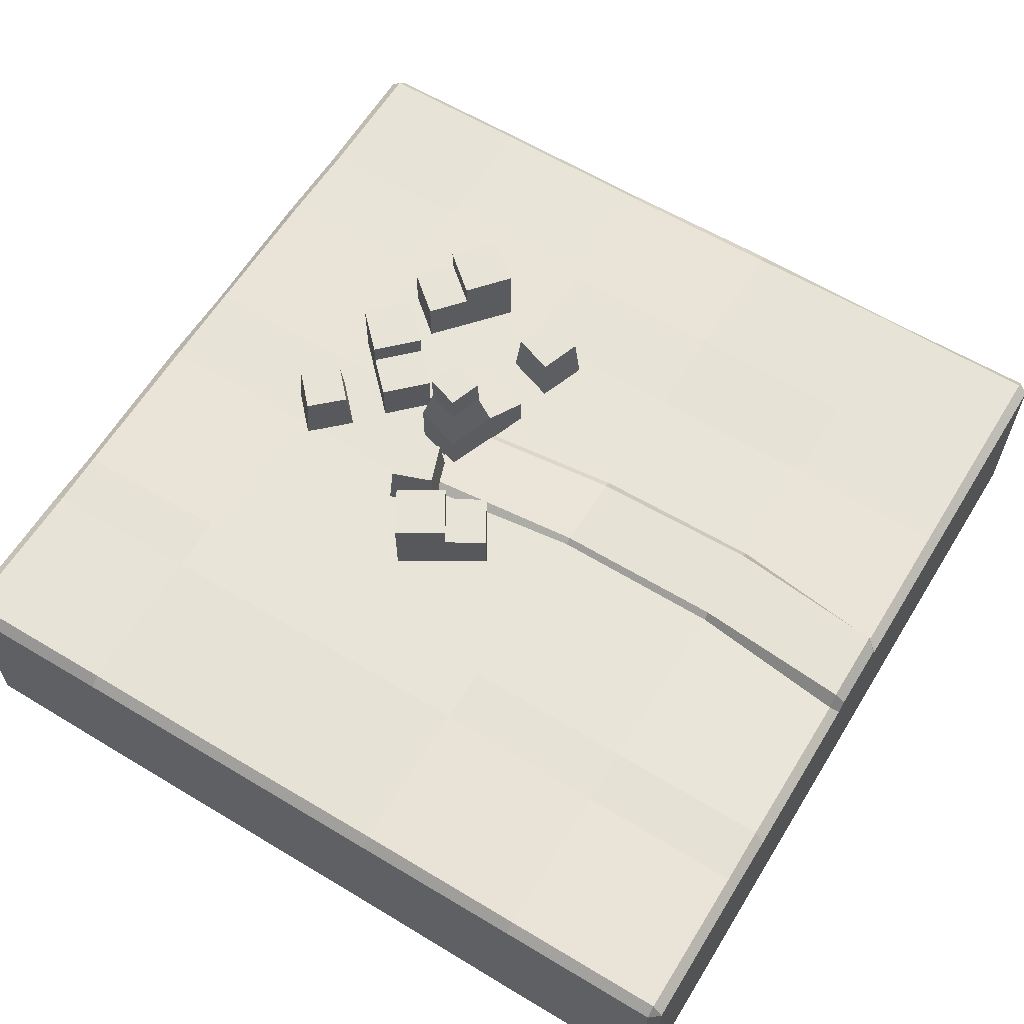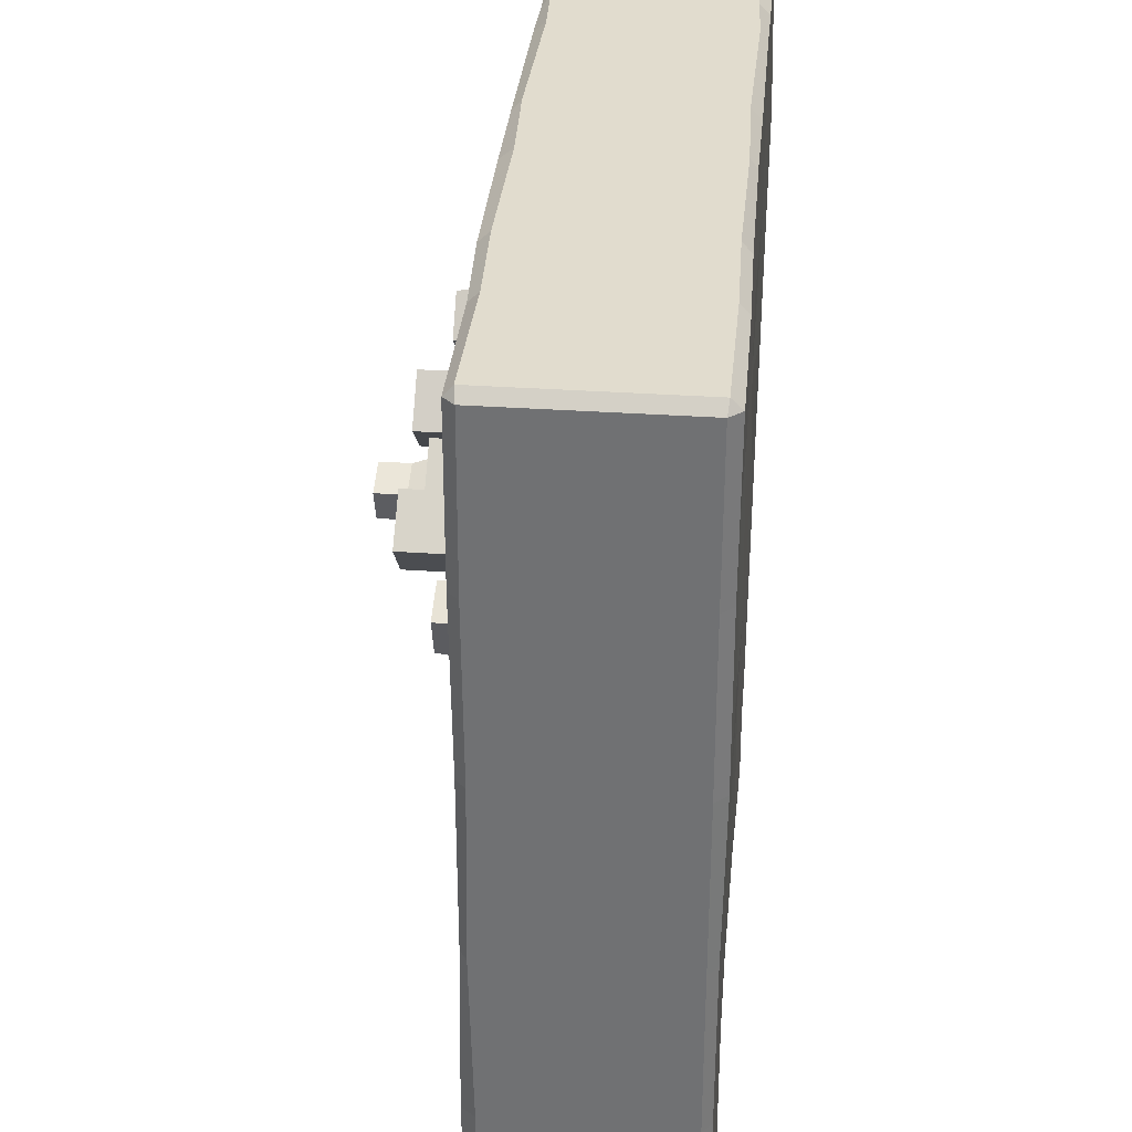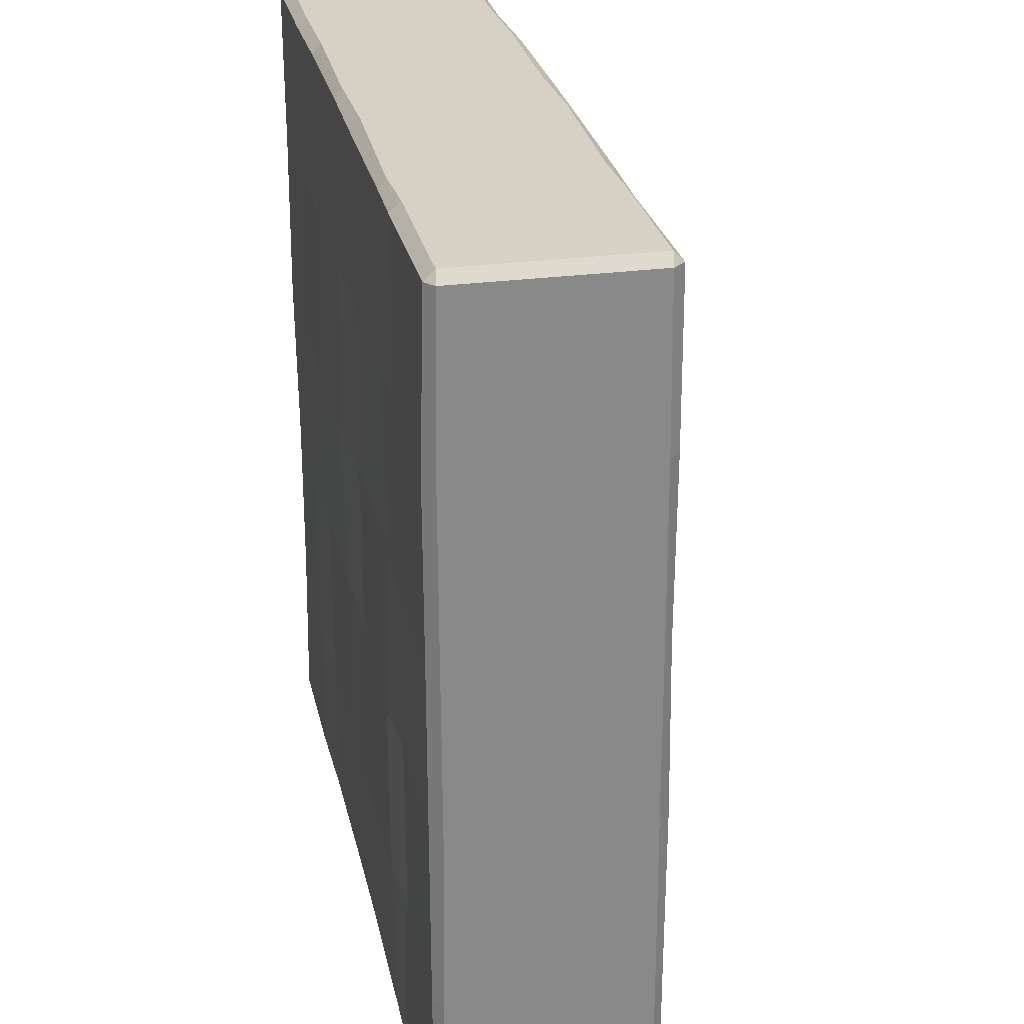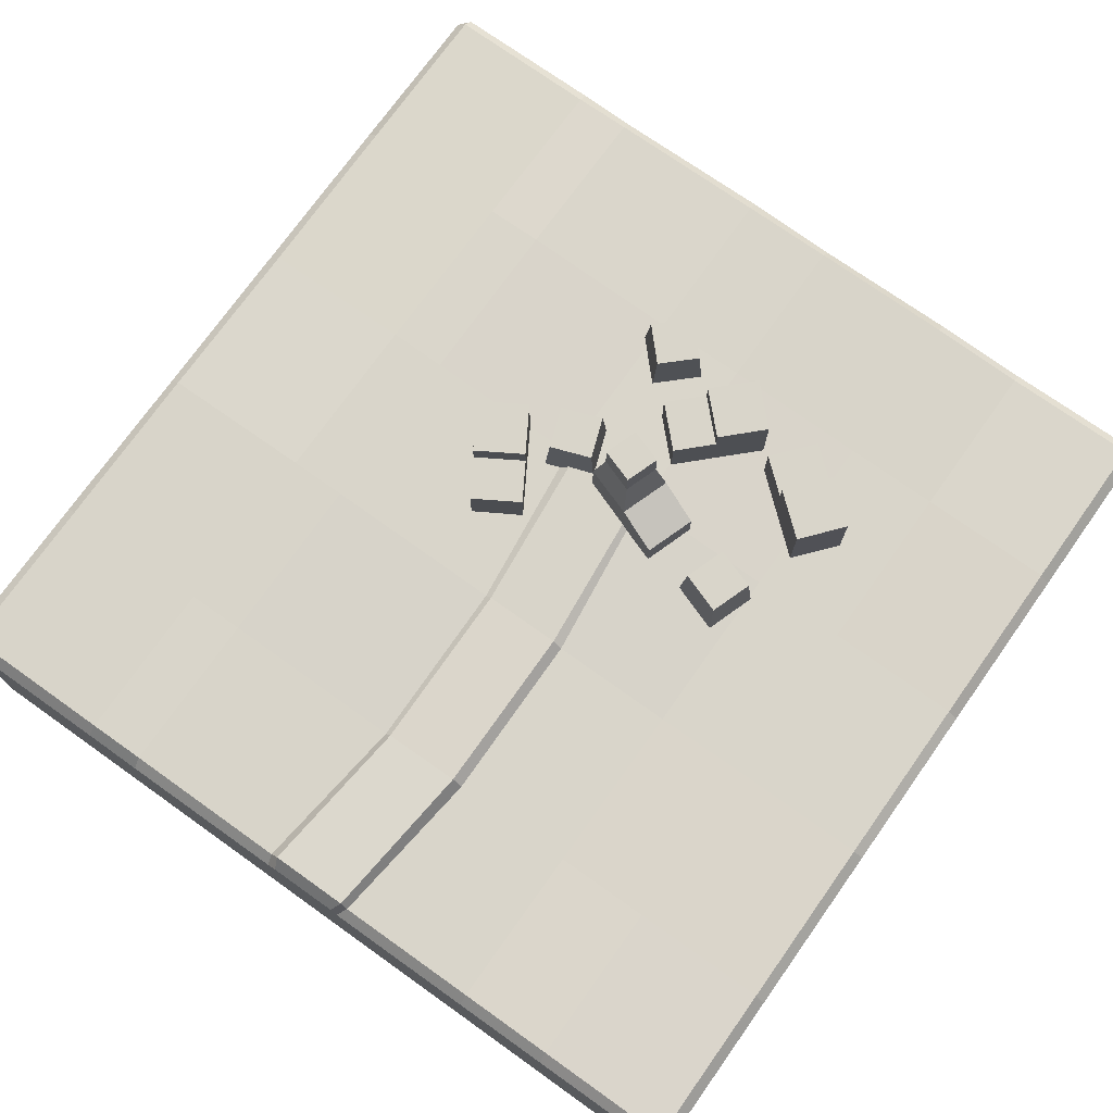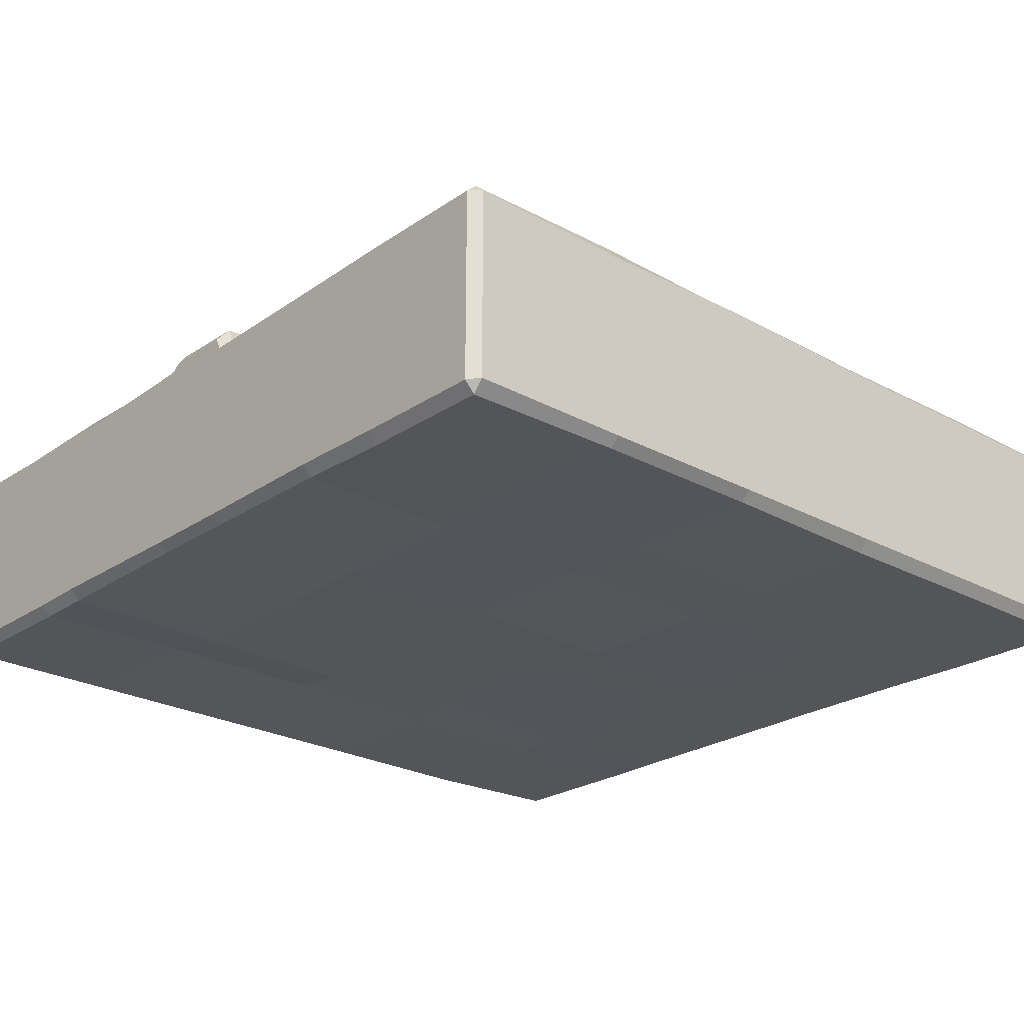
<metadata>
{"format":"obj","ext":"obj","renderer":"f3d","projection":"perspective","resolution":1024,"background":"white","views":[{"elev":61.6,"azim":121.5,"up":"+Y"},{"elev":34.1,"azim":-84.7,"up":"+Z"},{"elev":27.0,"azim":78.2,"up":"+Z"},{"elev":74.4,"azim":-144.6,"up":"+Y"},{"elev":-24.6,"azim":-131.9,"up":"+Y"}]}
</metadata>
<code>
o Cube
v -0.05394 -0.1202 0.3
v -0.05394 -0.1235 0.1
v -0.05394 -0.1202 -0.1
v -0.05394 -0.1225 -0.3
v 0.05389 -0.1246 -0.3
v 0.05389 -0.1176 -0.1
v 0.05389 -0.1183 0.1
v 0.05389 -0.1186 0.3
v 0.31 0.1249 0.3
v 0.31 0.1287 0.1
v 0.31 0.1286 -0.1
v 0.31 0.122 -0.3
v 0.2438 0.1265 0.3
v 0.2438 0.1264 0.1
v 0.2438 0.1286 -0.1
v 0.2438 0.1251 -0.3
v -0.3325 -0.1216 -0.3
v -0.2215 -0.1186 -0.3
v -0.3326 -0.1222 -0.1
v -0.2214 -0.1202 -0.1
v -0.3326 -0.1227 0.1
v -0.2214 -0.1237 0.1
v -0.2215 -0.1203 0.3
v -0.3325 -0.1198 0.3
v 0.05389 0.1219 0.3
v 0.05389 0.1228 0.1
v 0.03019 0.1235 -0.1
v 0.02893 0.1181 -0.3
v -0.05394 0.1234 0.3
v -0.05394 0.1235 0.1
v -0.07764 0.1176 -0.1
v -0.0789 0.1195 -0.3
v 0.2436 -0.1216 -0.3
v 0.3103 -0.1155 -0.3
v 0.2435 -0.1227 -0.1
v 0.3104 -0.1163 -0.1
v 0.2435 -0.1163 0.1
v 0.3104 -0.1216 0.1
v 0.3103 -0.1174 0.3
v 0.2436 -0.1198 0.3
v -0.222 0.1203 0.3
v -0.222 0.1203 0.1
v -0.222 0.1155 -0.1
v -0.222 0.1159 -0.3
v -0.332 0.1201 0.3
v -0.332 0.1192 0.1
v -0.332 0.1201 -0.1
v -0.332 0.117 -0.3
v 0.04298 0.1319 0.1
v 0.0232 0.1289 -0.1
v -0.04705 0.126 0.1
v -0.06683 0.1277 -0.1
v 0.02214 0.1264 -0.3
v -0.06788 0.1324 -0.3
v 0.4883 0.1102 0.5
v 0.5 0.1077 0.4883
v 0.4883 0.1213 0.4883
v 0.4883 -0.1052 0.5
v 0.4883 -0.117 0.4883
v 0.5 -0.1073 0.4883
v -0.4883 0.109 0.5
v -0.4883 0.1194 0.4883
v -0.5 0.107 0.4883
v -0.4883 -0.1098 0.5
v -0.5 -0.1084 0.4883
v -0.4883 -0.122 0.4883
v 0.4883 0.1064 -0.5
v 0.4883 0.1226 -0.4883
v 0.5 0.1118 -0.4883
v 0.4883 -0.1199 -0.4883
v 0.4883 -0.109 -0.5
v 0.5 -0.1085 -0.4883
v -0.4883 0.1083 -0.5
v -0.5 0.1079 -0.4883
v -0.4883 0.1189 -0.4883
v -0.4883 -0.1109 -0.5
v -0.4883 -0.1234 -0.4883
v -0.5 -0.1093 -0.4883
v 0.5 -0.1103 -0.3
v 0.4883 -0.1202 -0.3
v 0.5 -0.1078 -0.1
v 0.4883 -0.1205 -0.1
v 0.4883 -0.1209 0.1
v 0.5 -0.1087 0.1
v 0.5 -0.1096 0.3
v 0.4883 -0.1217 0.3
v -0.05394 -0.1184 -0.4883
v -0.05394 -0.1093 -0.5
v 0.05389 -0.1092 -0.5
v 0.05389 -0.1181 -0.4883
v 0.05389 0.1123 0.5
v 0.05389 0.1229 0.4883
v -0.05394 0.1233 0.4883
v -0.05394 0.1083 0.5
v -0.0554 0.117 -0.4883
v -0.04784 0.1057 -0.5
v 0.04937 0.1114 -0.5
v 0.05243 0.1169 -0.4883
v -0.05394 -0.1094 0.5
v -0.05394 -0.1178 0.4883
v 0.05389 -0.1182 0.4883
v 0.05389 -0.1062 0.5
v -0.5 0.1078 0.3
v -0.4883 0.1199 0.3
v -0.5 0.1064 0.1
v -0.4883 0.1176 0.1
v -0.5 0.1096 -0.1
v -0.4883 0.1178 -0.1
v -0.5 0.1056 -0.3
v -0.4883 0.1211 -0.3
v -0.5 -0.11 -0.3
v -0.4883 -0.1206 -0.3
v -0.5 -0.1094 -0.1
v -0.4883 -0.1202 -0.1
v -0.5 -0.1091 0.1
v -0.4883 -0.1228 0.1
v -0.4883 -0.1215 0.3
v -0.5 -0.1084 0.3
v 0.4883 0.1228 -0.3
v 0.5 0.112 -0.3
v 0.4883 0.1235 -0.1
v 0.5 0.111 -0.1
v 0.4883 0.1208 0.1
v 0.5 0.1107 0.1
v 0.5 0.1099 0.3
v 0.4883 0.1221 0.3
v -0.3323 -0.1225 -0.4883
v -0.3323 -0.1101 -0.5
v -0.2217 -0.1081 -0.5
v -0.2217 -0.1196 -0.4883
v -0.332 0.1087 -0.5
v -0.332 0.1193 -0.4883
v -0.222 0.1186 -0.4883
v -0.222 0.1073 -0.5
v -0.2217 -0.1192 0.4883
v -0.2217 -0.1082 0.5
v -0.3323 -0.1106 0.5
v -0.3323 -0.1213 0.4883
v -0.332 0.1183 0.4883
v -0.332 0.1066 0.5
v -0.222 0.1103 0.5
v -0.222 0.123 0.4883
v 0.2437 -0.1194 -0.4883
v 0.2437 -0.1076 -0.5
v 0.3102 -0.1089 -0.5
v 0.3102 -0.1202 -0.4883
v 0.2437 -0.1093 0.5
v 0.2437 -0.1178 0.4883
v 0.3102 -0.1182 0.4883
v 0.3102 -0.1058 0.5
v 0.31 0.1188 -0.4883
v 0.31 0.1097 -0.5
v 0.2438 0.1053 -0.5
v 0.2438 0.1221 -0.4883
v 0.2438 0.1211 0.4883
v 0.2438 0.1078 0.5
v 0.31 0.1102 0.5
v 0.31 0.1195 0.4883
v -0.04094 0.1196 -0.5
v -0.04827 0.1331 -0.4883
v 0.03846 0.1186 -0.5
v 0.04176 0.1348 -0.4883
v -0.1678 0.1146 0.09794
v -0.1711 0.1757 0.09118
v -0.2256 0.1146 0.078
v -0.2188 0.1757 0.07471
v -0.1479 0.1146 0.04019
v -0.1546 0.1757 0.04348
v -0.2056 0.1146 0.02025
v -0.2023 0.1757 0.02701
v 0.1627 0.1146 0.06943
v 0.1627 0.1757 0.06943
v 0.1104 0.1146 0.101
v 0.1104 0.1757 0.101
v 0.1311 0.1146 0.01716
v 0.1311 0.1757 0.01716
v 0.07882 0.1146 0.04876
v 0.07882 0.1757 0.04876
v 0.05248 0.1757 0.005182
v 0.05248 0.1146 0.005182
v 0.1048 0.1146 -0.02642
v 0.1048 0.1757 -0.02642
v 0.1627 0.2004 0.06943
v 0.1104 0.2004 0.101
v 0.07882 0.2004 0.04876
v 0.1311 0.2004 0.01716
v 0.007093 0.1146 0.08391
v 0.007093 0.1757 0.08391
v -0.0128 0.1146 0.1417
v -0.0128 0.1757 0.1417
v -0.05067 0.1146 0.06402
v -0.05067 0.1757 0.06402
v -0.07056 0.1146 0.1218
v -0.07056 0.1757 0.1218
v -0.1187 0.1573 0.1052
v -0.1187 0.1146 0.1052
v -0.09881 0.1146 0.04743
v -0.09881 0.1573 0.04743
v -0.005579 0.2201 0.09009
v -0.01898 0.2201 0.129
v -0.05789 0.2201 0.1156
v -0.04449 0.2201 0.07669
v -0.005579 0.2547 0.09009
v -0.01898 0.2547 0.129
v -0.05789 0.2547 0.1156
v -0.04449 0.2547 0.07669
v 0.08978 0.1146 0.1296
v 0.08297 0.1757 0.1264
v 0.03235 0.1146 0.1504
v 0.03553 0.1757 0.1436
v 0.06895 0.1146 0.07214
v 0.06577 0.1757 0.07895
v 0.01152 0.1146 0.09298
v 0.01832 0.1757 0.09616
v -0.2742 0.1146 0.1926
v -0.2742 0.1757 0.1926
v -0.235 0.1146 0.1458
v -0.235 0.1757 0.1458
v -0.2274 0.1146 0.2319
v -0.2274 0.1757 0.2319
v -0.1882 0.1146 0.1851
v -0.1882 0.1757 0.1851
v -0.1492 0.1757 0.2178
v -0.1492 0.1146 0.2178
v -0.1884 0.1146 0.2646
v -0.1884 0.1757 0.2646
v -0.2742 0.2004 0.1926
v -0.235 0.2004 0.1458
v -0.1882 0.2004 0.1851
v -0.2274 0.2004 0.2319
v 0.06404 0.1146 0.2741
v 0.05653 0.1757 0.2738
v 0.01959 0.1146 0.316
v 0.01981 0.1757 0.3085
v 0.02213 0.1146 0.2296
v 0.02191 0.1757 0.2371
v -0.02232 0.1146 0.2715
v -0.01481 0.1757 0.2717
v -0.09133 0.1146 0.2811
v -0.09133 0.1757 0.2811
v -0.1344 0.1146 0.2378
v -0.1344 0.1757 0.2378
v -0.048 0.1146 0.238
v -0.048 0.1757 0.238
v -0.09107 0.1146 0.1947
v -0.09107 0.1757 0.1947
v -0.05495 0.1757 0.1588
v -0.05495 0.1146 0.1588
v -0.01189 0.1146 0.2021
v -0.01189 0.1757 0.2021
v -0.09133 0.2004 0.2811
v -0.1344 0.2004 0.2378
v -0.09107 0.2004 0.1947
v -0.048 0.2004 0.238
f 110 48 132 75
f 86 59 149 39
f 99 94 141 136
f 54 53 162 160
f 158 57 126 9
f 72 69 120 79
f 142 93 29 41
f 85 125 56 60
f 137 140 61 64
f 147 156 91 102
f 97 89 88 96
f 129 134 96 88
f 94 99 102 91
f 1 100 135 23
f 1 2 7 8
f 2 3 6 7
f 3 4 5 6
f 70 80 34 146
f 81 122 124 84
f 84 124 125 85
f 87 4 18 130
f 89 97 153 144
f 4 3 20 18
f 3 2 22 20
f 2 1 23 22
f 92 155 13 25
f 97 96 159 161
f 33 143 146 34
f 24 138 66 117
f 12 119 68 151
f 80 82 36 34
f 82 83 38 36
f 83 86 39 38
f 33 35 6 5
f 17 127 130 18
f 13 9 10 14
f 25 13 14 26
f 62 139 45 104
f 106 46 47 108
f 108 47 48 110
f 17 19 114 112
f 29 25 26 30
f 41 29 30 42
f 19 21 116 114
f 45 41 42 46
f 11 121 119 12
f 21 24 117 116
f 79 120 122 81
f 4 87 90 5
f 65 63 103 118
f 118 103 105 115
f 40 148 101 8
f 9 126 123 10
f 14 10 11 15
f 26 14 15 27
f 32 31 52 54
f 37 40 8 7
f 35 37 7 6
f 143 33 5 90
f 42 30 31 43
f 104 45 46 106
f 46 42 43 47
f 93 92 25 29
f 115 105 107 113
f 10 123 121 11
f 15 11 12 16
f 27 15 16 28
f 24 21 22 23
f 21 19 20 22
f 19 17 18 20
f 134 129 128 131
f 48 44 133 132
f 139 142 41 45
f 44 32 95 133
f 138 24 23 135
f 111 109 74 78
f 43 31 32 44
f 47 43 44 48
f 113 107 109 111
f 145 152 67 71
f 40 37 38 39
f 37 35 36 38
f 35 33 34 36
f 152 145 144 153
f 148 40 39 149
f 16 12 151 154
f 155 158 9 13
f 156 147 150 157
f 76 73 131 128
f 28 98 162 53
f 26 27 50 49
f 95 32 54 160
f 140 137 136 141
f 127 17 112 77
f 51 49 50 52
f 52 50 53 54
f 27 28 53 50
f 30 26 49 51
f 28 16 154 98
f 100 1 8 101
f 31 30 51 52
f 55 56 57
f 58 59 60
f 61 62 63
f 64 65 66
f 67 68 69
f 70 71 72
f 73 74 75
f 76 77 78
f 116 117 118 115
f 80 70 72 79
f 55 58 60 56
f 78 74 73 76
f 63 65 64 61
f 69 72 71 67
f 110 75 74 109
f 108 110 109 107
f 117 66 65 118
f 82 80 79 81
f 126 57 56 125
f 86 83 84 85
f 114 116 115 113
f 106 108 107 105
f 83 82 81 84
f 59 86 85 60
f 104 106 105 103
f 112 114 113 111
f 77 112 111 78
f 62 104 103 63
f 92 93 94 91
f 100 101 102 99
f 88 89 90 87
f 68 119 120 69
f 119 121 122 120
f 121 123 124 122
f 123 126 125 124
f 140 141 142 139
f 128 129 130 127
f 132 133 134 131
f 136 137 138 135
f 127 77 76 128
f 75 132 131 73
f 129 88 87 130
f 133 95 96 134
f 137 64 66 138
f 135 100 99 136
f 93 142 141 94
f 139 62 61 140
f 156 157 158 155
f 144 145 146 143
f 148 149 150 147
f 152 153 154 151
f 145 71 70 146
f 143 90 89 144
f 98 154 153 97
f 151 68 67 152
f 101 148 147 102
f 155 92 91 156
f 58 150 149 59
f 57 158 157 55
f 160 162 161 159
f 95 160 159 96
f 162 98 97 161
f 58 55 157 150
f 163 164 166 165
f 165 166 170 169
f 169 170 168 167
f 167 168 164 163
f 165 169 167 163
f 170 166 164 168
f 171 172 174 173
f 173 174 178 177
f 176 175 181 182
f 175 176 172 171
f 173 177 175 171
f 172 176 186 183
f 180 179 182 181
f 175 177 180 181
f 178 176 182 179
f 177 178 179 180
f 185 184 183 186
f 178 174 184 185
f 176 178 185 186
f 174 172 183 184
f 187 188 190 189
f 189 190 194 193
f 192 191 197 198
f 191 192 188 187
f 189 193 191 187
f 188 192 202 199
f 196 195 198 197
f 191 193 196 197
f 194 192 198 195
f 193 194 195 196
f 202 201 205 206
f 194 190 200 201
f 192 194 201 202
f 190 188 199 200
f 205 204 203 206
f 200 199 203 204
f 199 202 206 203
f 201 200 204 205
f 207 208 210 209
f 209 210 214 213
f 213 214 212 211
f 211 212 208 207
f 209 213 211 207
f 214 210 208 212
f 215 216 218 217
f 217 218 222 221
f 220 219 225 226
f 219 220 216 215
f 217 221 219 215
f 216 220 230 227
f 224 223 226 225
f 219 221 224 225
f 222 220 226 223
f 221 222 223 224
f 229 228 227 230
f 222 218 228 229
f 220 222 229 230
f 218 216 227 228
f 231 232 234 233
f 233 234 238 237
f 237 238 236 235
f 235 236 232 231
f 233 237 235 231
f 238 234 232 236
f 239 240 242 241
f 241 242 246 245
f 244 243 249 250
f 243 244 240 239
f 241 245 243 239
f 240 244 254 251
f 248 247 250 249
f 243 245 248 249
f 246 244 250 247
f 245 246 247 248
f 253 252 251 254
f 246 242 252 253
f 244 246 253 254
f 242 240 251 252

</code>
